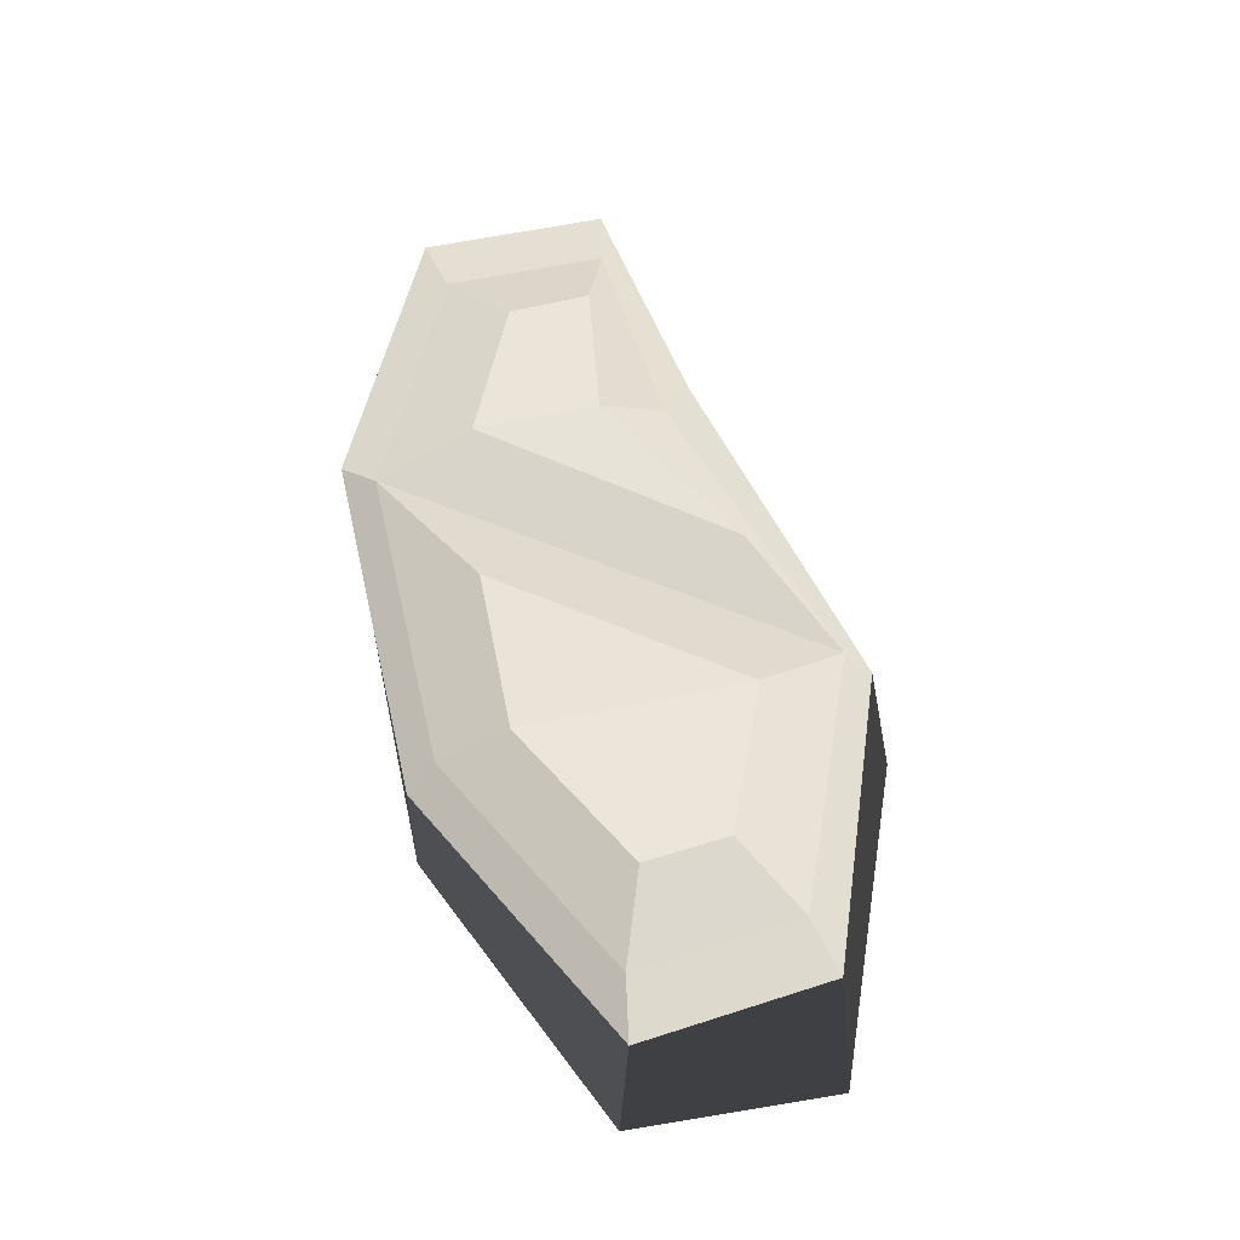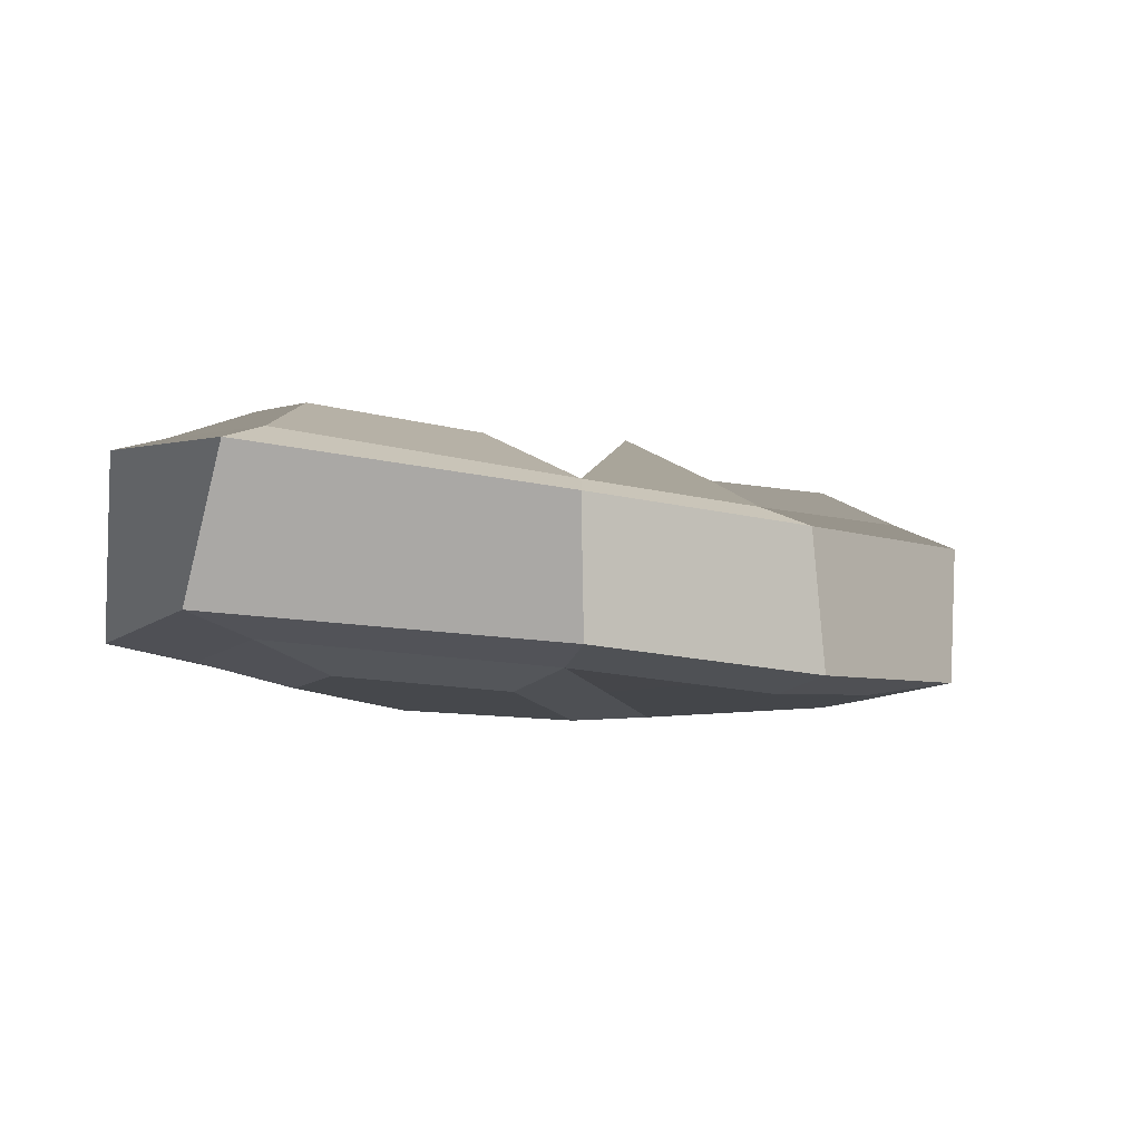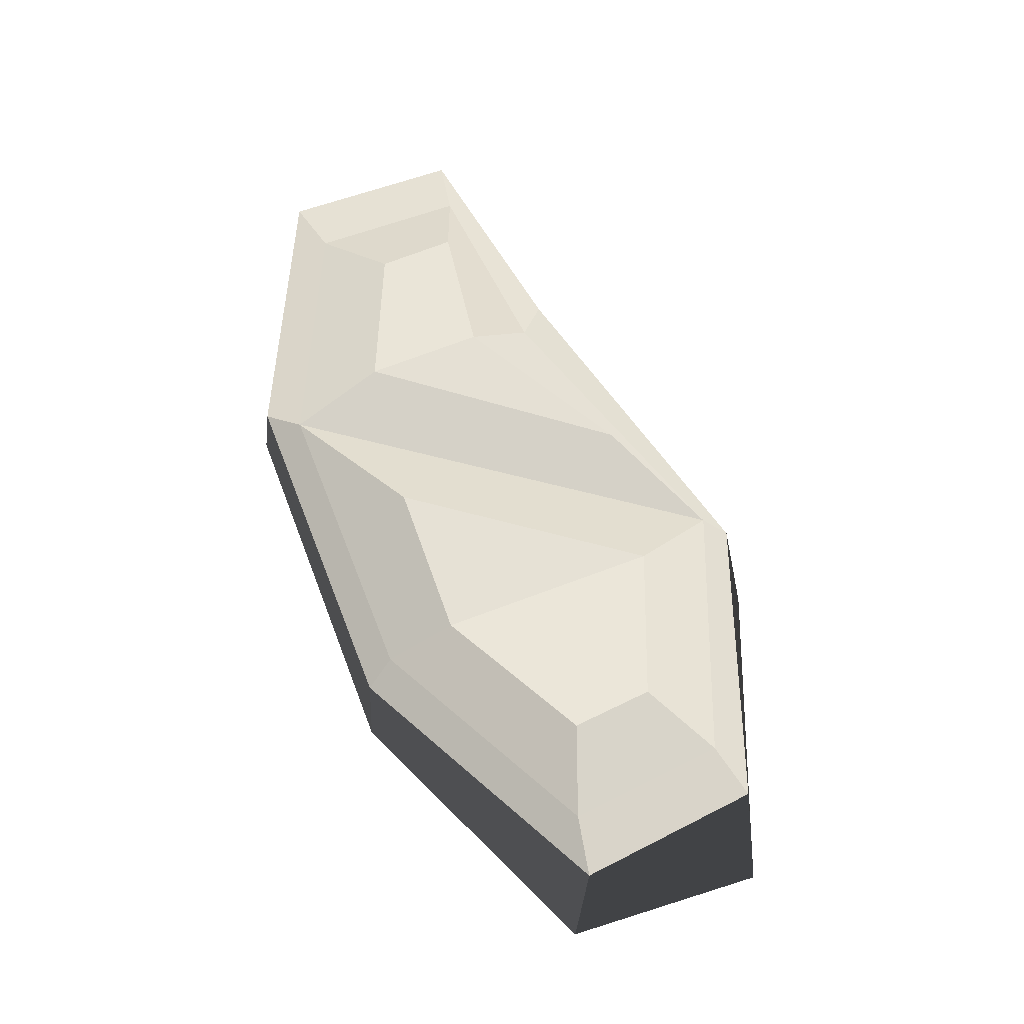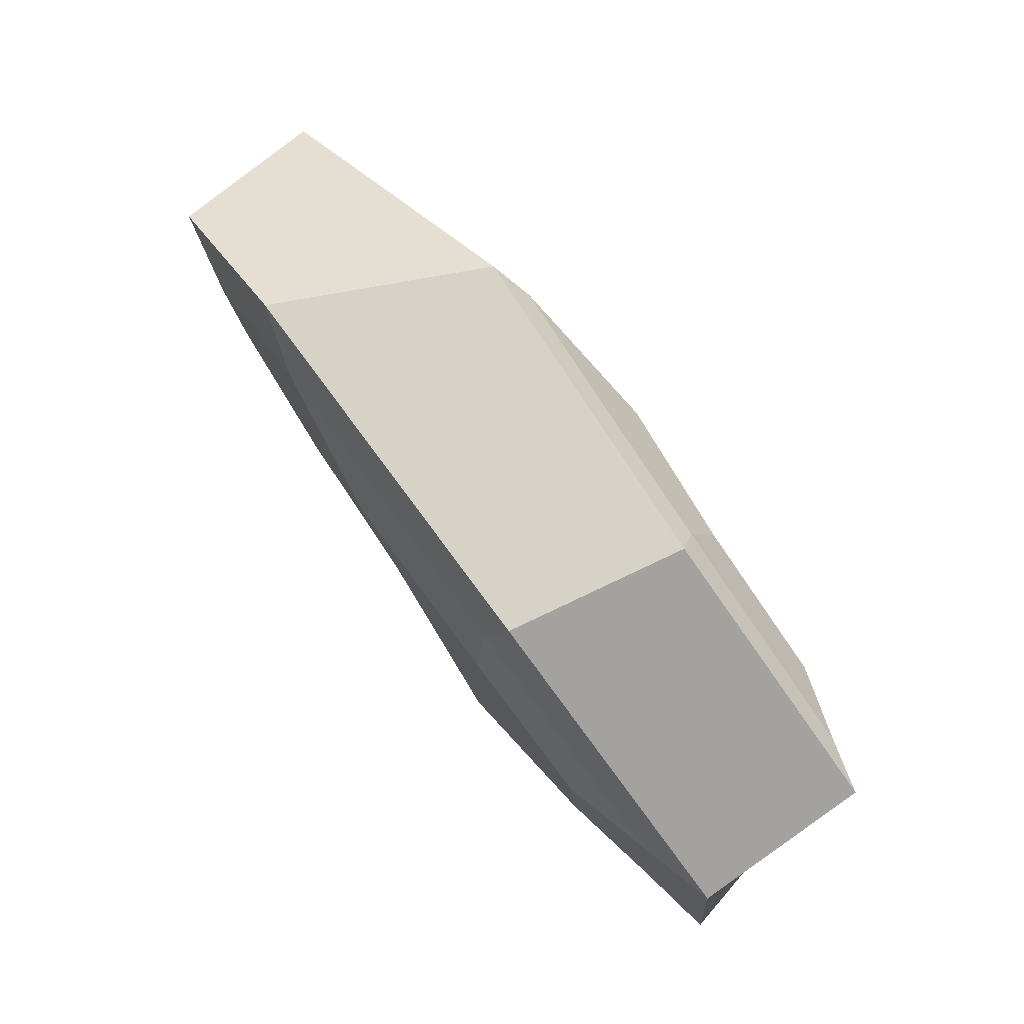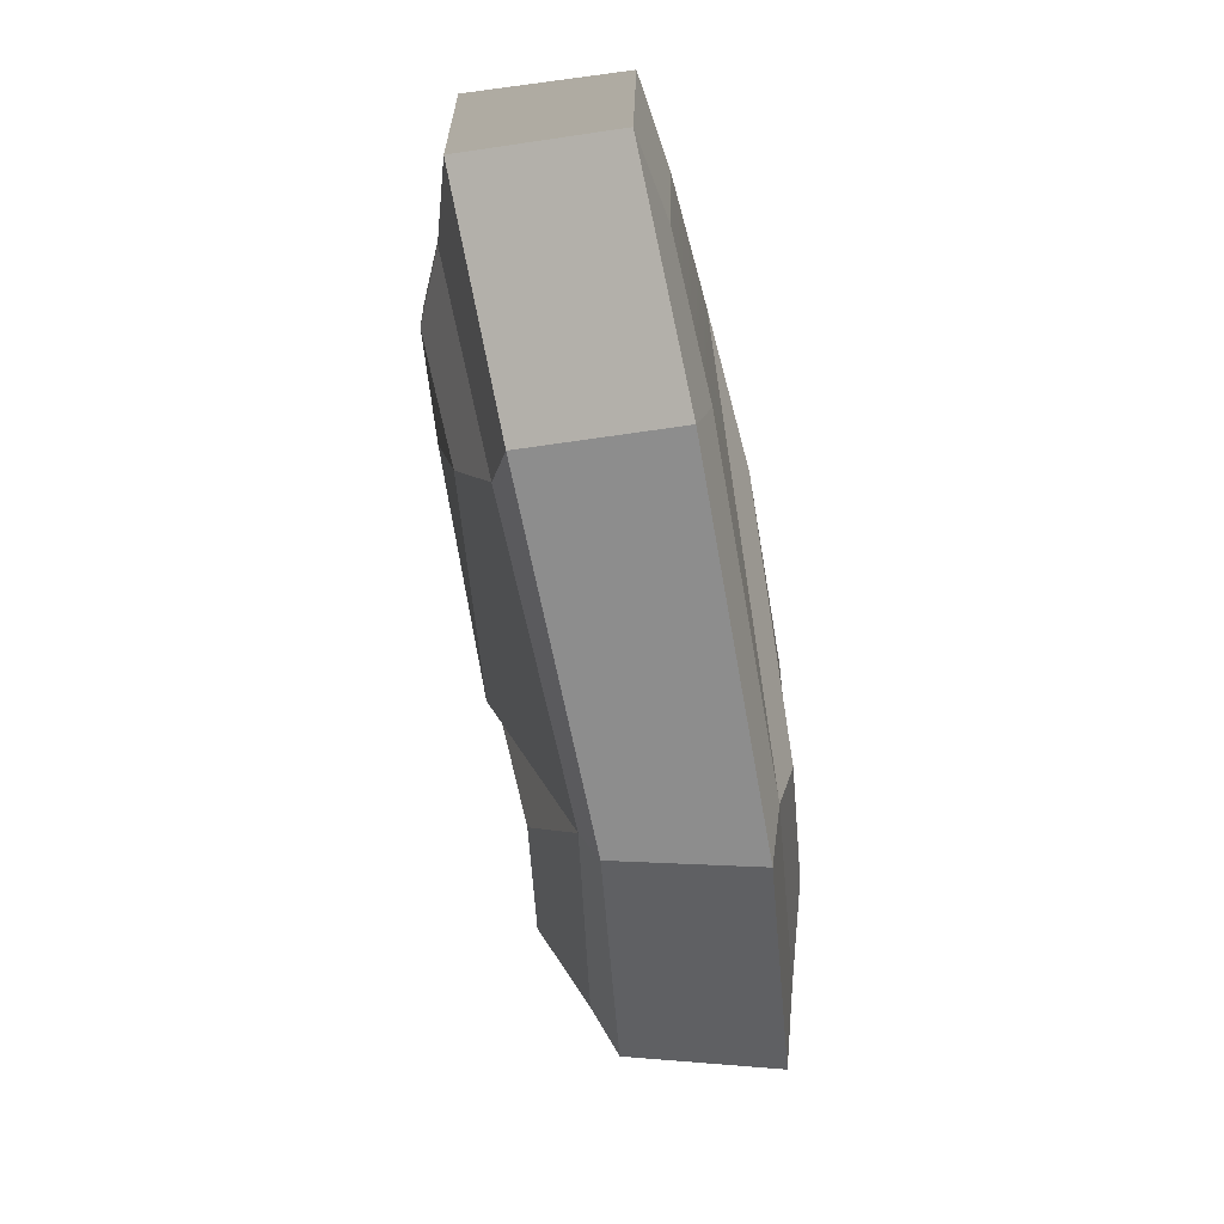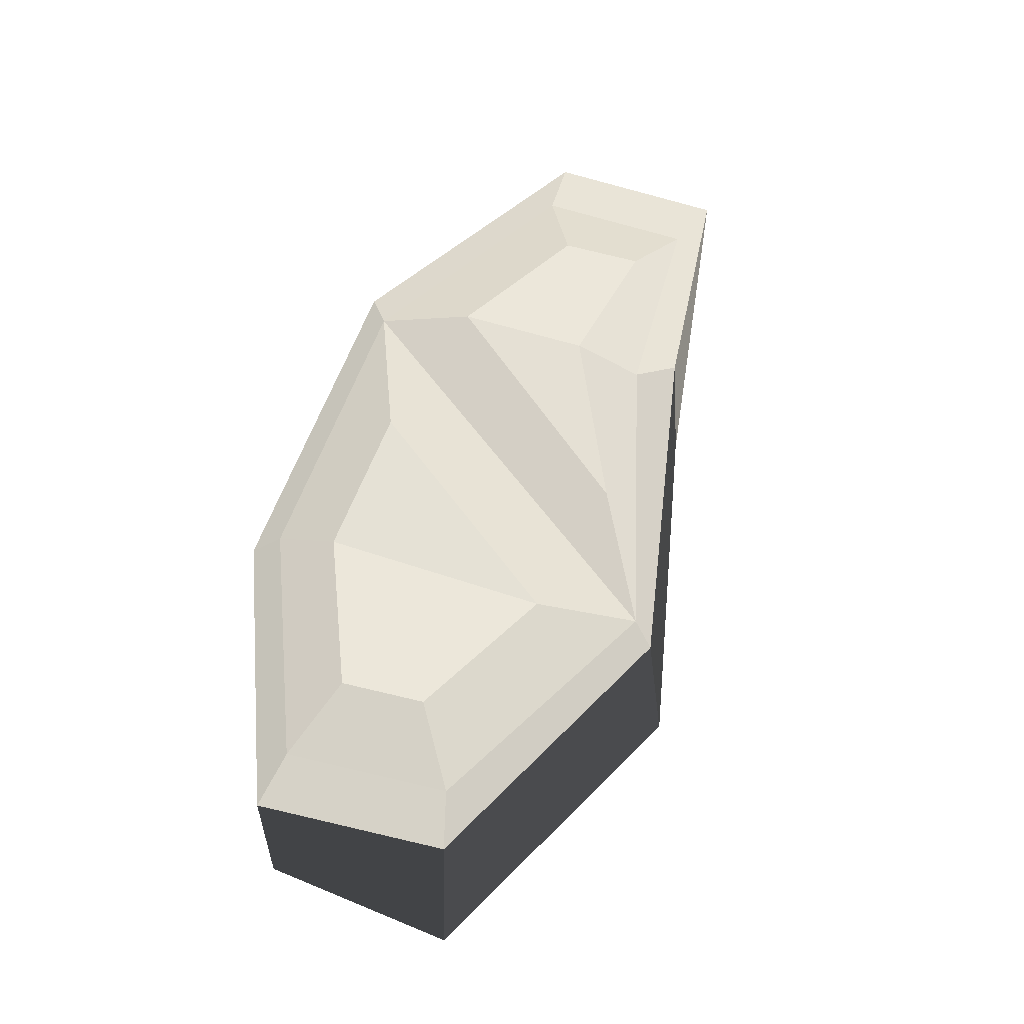
<metadata>
{"format":"obj","ext":"obj","renderer":"f3d","projection":"perspective","resolution":1024,"background":"white","views":[{"elev":54.7,"azim":77.0,"up":"+Y"},{"elev":-10.0,"azim":145.3,"up":"+Y"},{"elev":58.5,"azim":68.7,"up":"+Y"},{"elev":72.8,"azim":53.6,"up":"+Z"},{"elev":-62.8,"azim":-80.7,"up":"+Z"},{"elev":57.1,"azim":110.1,"up":"+Y"}]}
</metadata>
<code>
v -9.504 2.829 -5.409
v 6.391 1.906 -9.215
v 19.99 3.344 -3.868
v 21.24 4.242 4.493
v 8.834 3.582 10.41
v -6.739 4.806 10.41
v -20.43 3.09 4.493
v -20.41 3.116 -3.868
v -9.645 -4.279 -5.975
v 7.043 -4.64 -10.33
v 21.57 -3.765 -4.257
v 20.99 -3.993 4.791
v 7.271 -4.656 10.33
v -11.42 -4.522 10.12
v -20.54 -3.891 3.276
v -20.22 -3.662 -3.507
v -5.122 5.607 9.134
v 8.265 4.555 9.134
v 18.81 5.037 4.052
v 17.73 4.261 -3.135
v 5.67 2.671 -8.194
v -7.658 3.793 -3.847
v -16.99 4.068 -3.135
v -16.89 4.132 4.052
v -6.003 6.791 4.823
v 1.027 5.579 -5.024
v -7.111 5.544 -0.8298
v -13.48 5.526 -1.781
v -13.12 5.735 1.877
v 1.554 6.934 5.958
v 8.396 6.11 6.135
v 15.32 6.445 2.733
v 14.8 6.128 -0.9593
v 7.781 5.205 -3.874
v 6.042 -5.218 -7.522
v -9.065 -4.92 -3.163
v 18.05 -4.495 -3.16
v 17.57 -4.683 3.34
v 6.231 -5.231 7.322
v -9.219 -5.121 7.165
v -16.76 -4.599 2.252
v -15.97 -4.402 -2.091
v -2.769 -5.877 4.598
v 6.442 -5.936 -4.266
v 13.69 -5.499 -1.634
v 13.4 -5.613 2.289
v 6.556 -5.943 4.692
f 1 2 10 9
f 2 3 11 10
f 3 4 12 11
f 4 5 13 12
f 5 6 14 13
f 6 7 15 14
f 7 8 16 15
f 8 1 9 16
f 25 27 28 29
f 6 5 18 17
f 5 4 19 18
f 4 3 20 19
f 3 2 21 20
f 2 1 22 21
f 1 8 23 22
f 8 7 24 23
f 7 6 17 24
f 34 31 32 33
f 17 21 26 25
f 21 22 27 26
f 22 23 28 27
f 23 24 29 28
f 24 17 25 29
f 17 18 31 30
f 18 19 32 31
f 19 20 33 32
f 20 21 34 33
f 21 17 30 34
f 25 26 27
f 30 31 34
f 9 10 35 36
f 10 11 37 35
f 11 12 38 37
f 12 13 39 38
f 13 14 40 39
f 14 15 41 40
f 15 16 42 41
f 16 9 36 42
f 43 44 45 46 47
f 40 41 42 36
f 40 36 35
f 40 35 44 43
f 35 37 45 44
f 37 38 46 45
f 38 39 47 46
f 39 40 43 47

</code>
